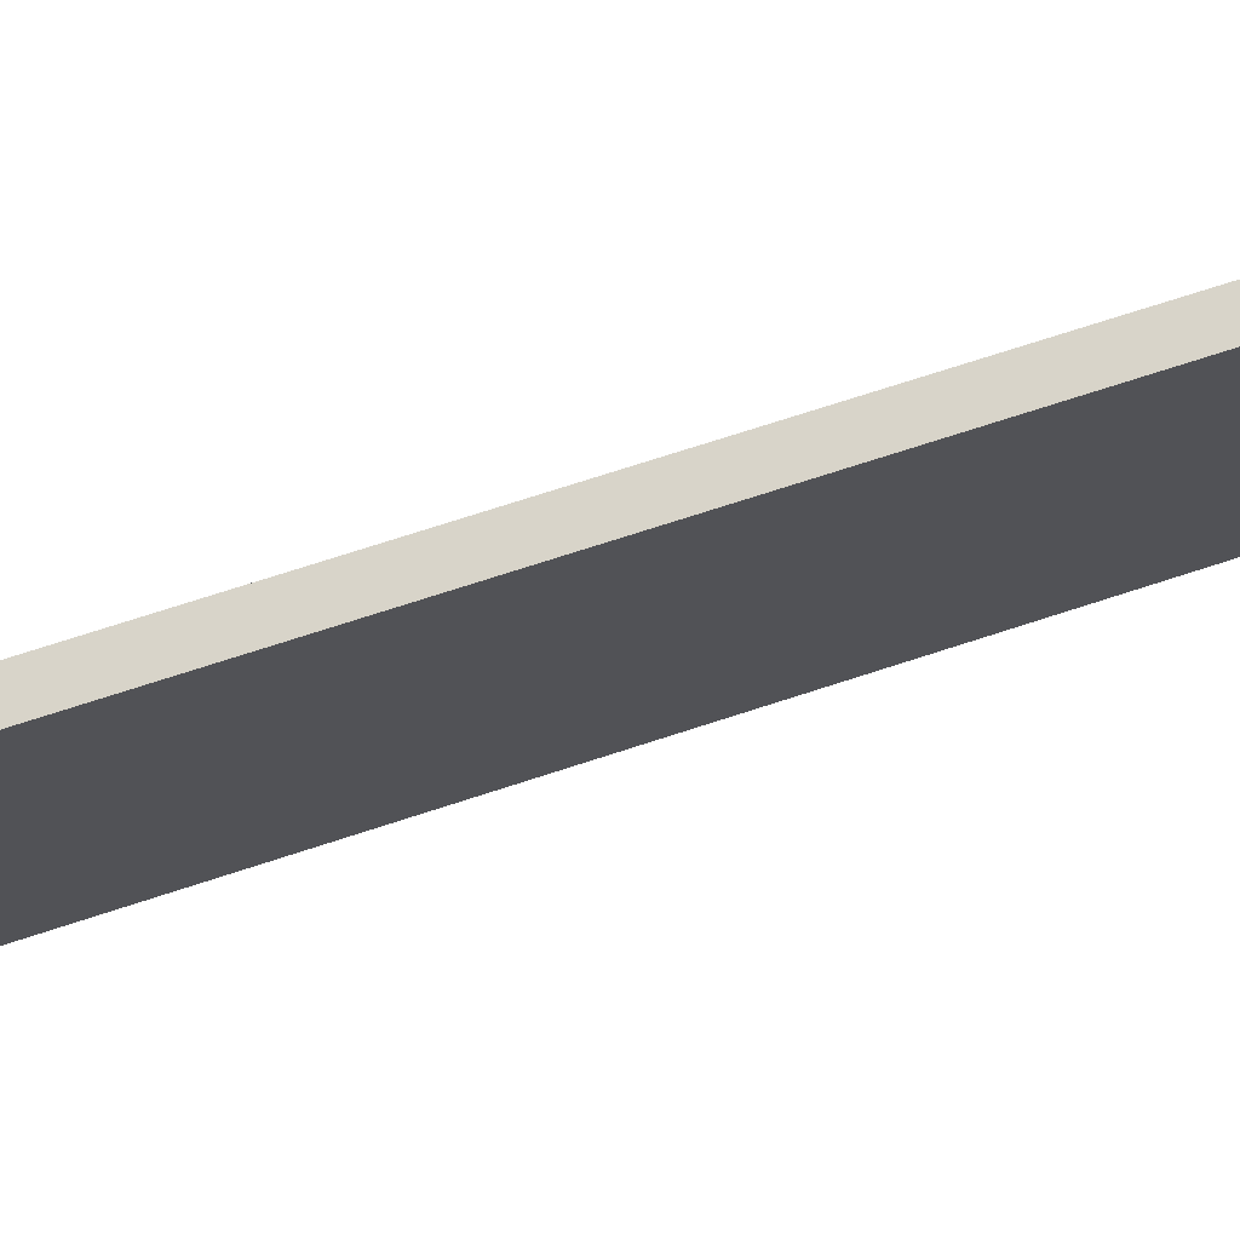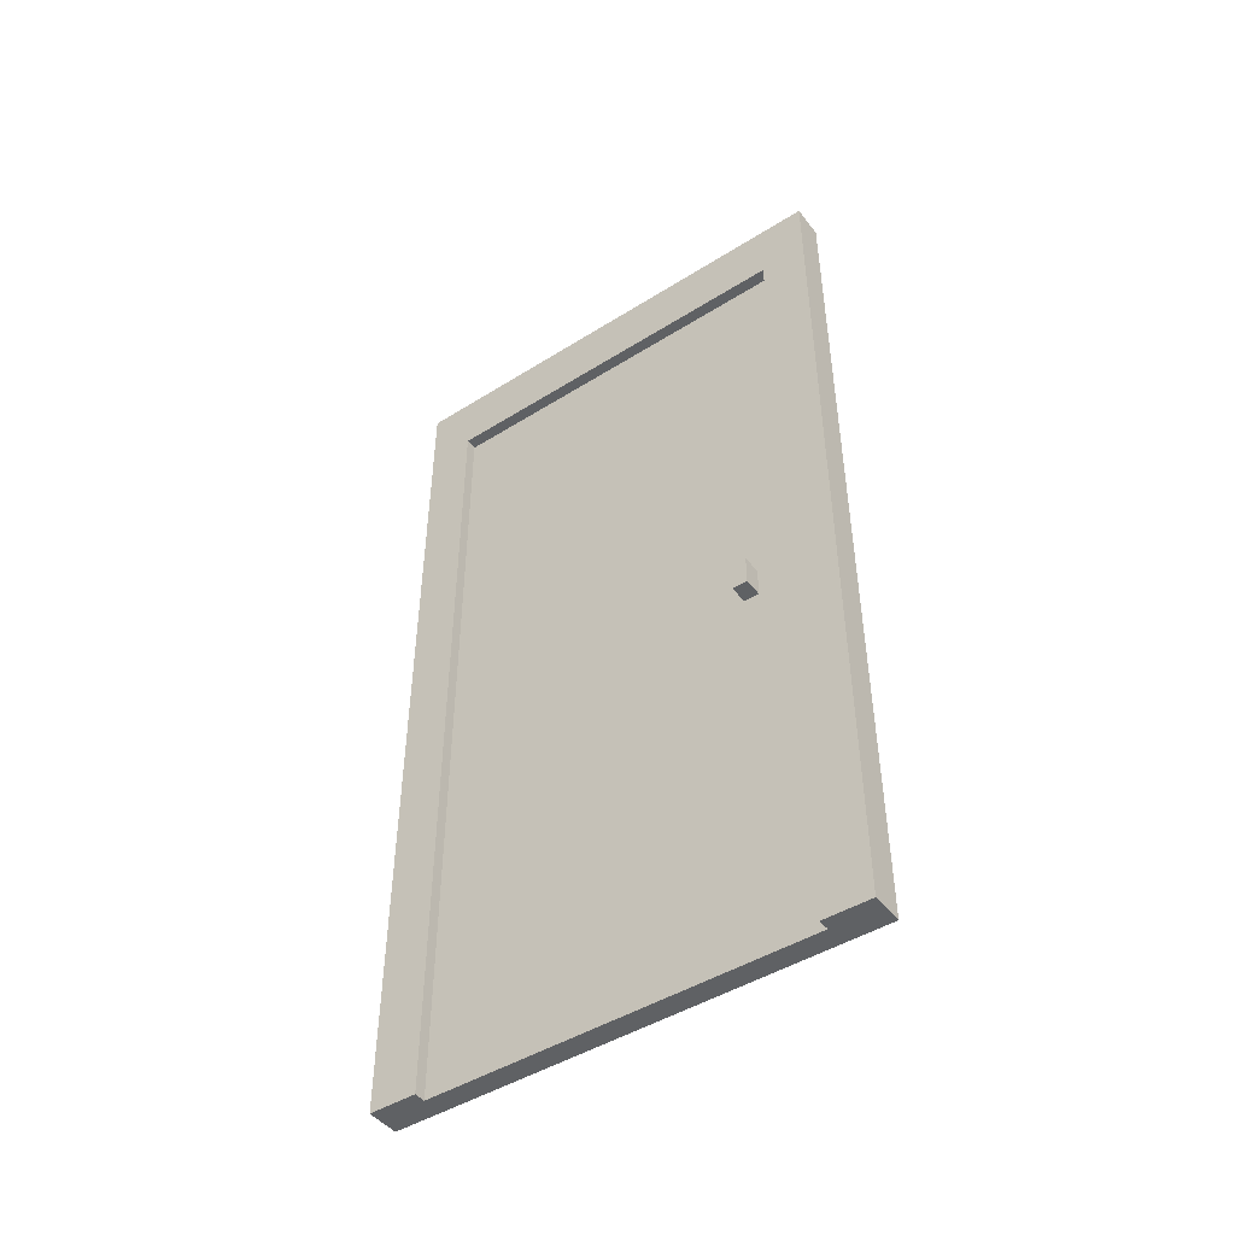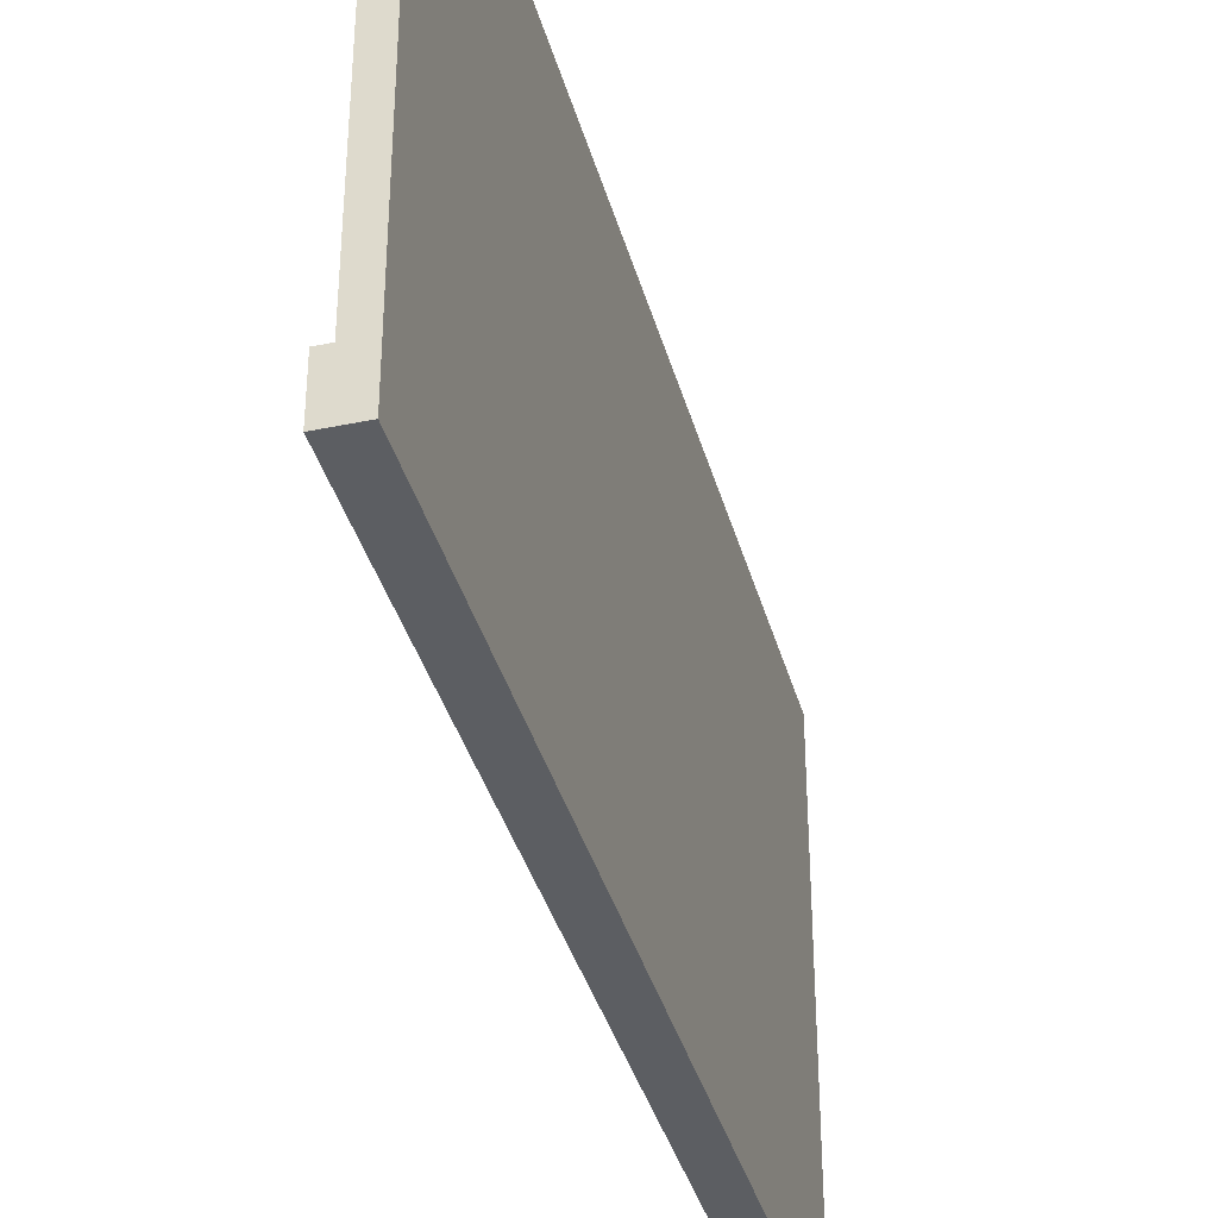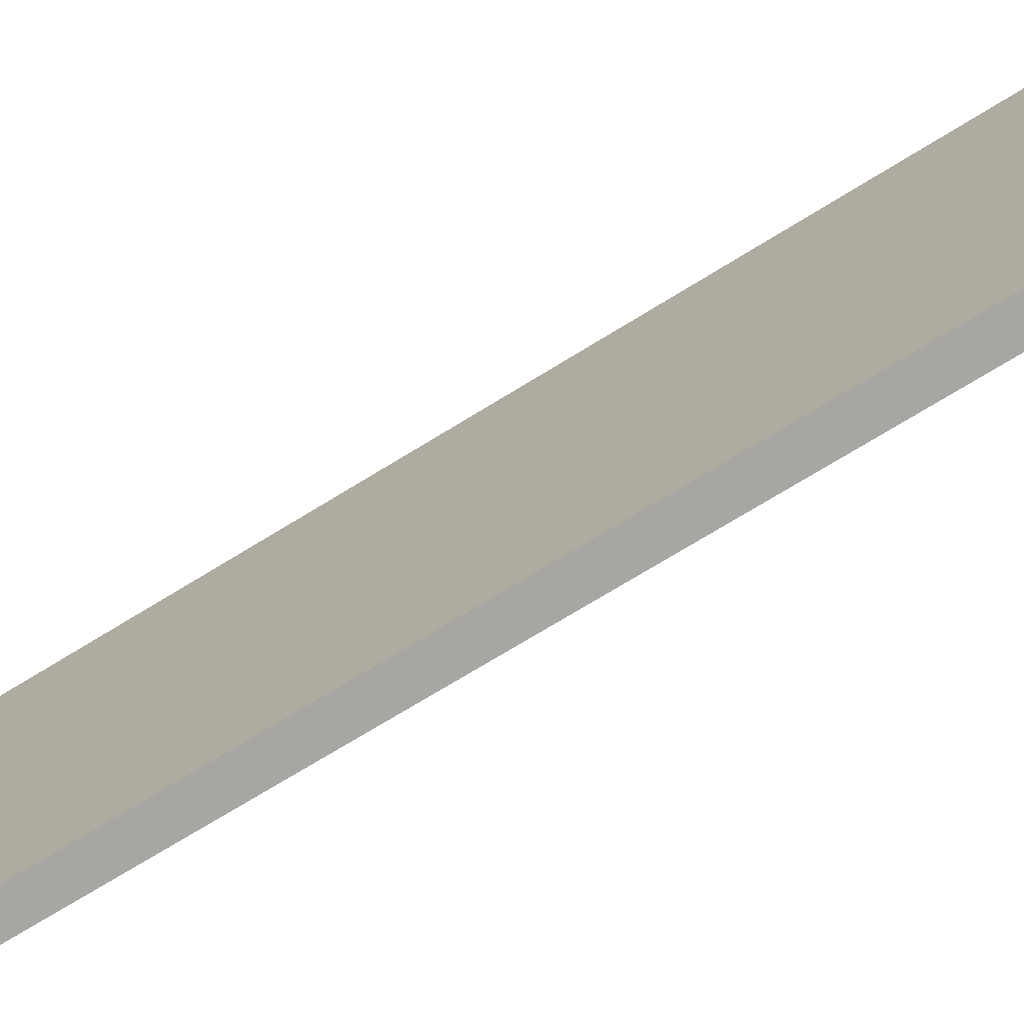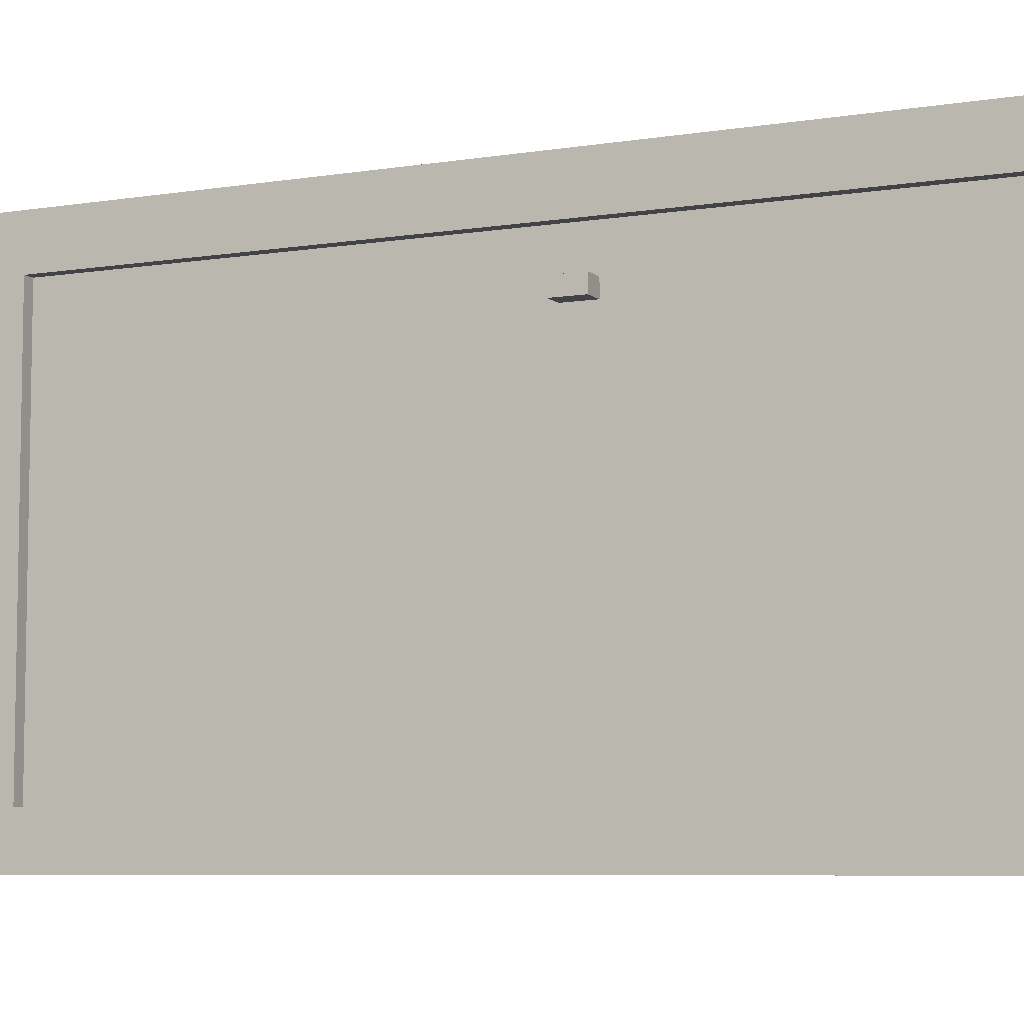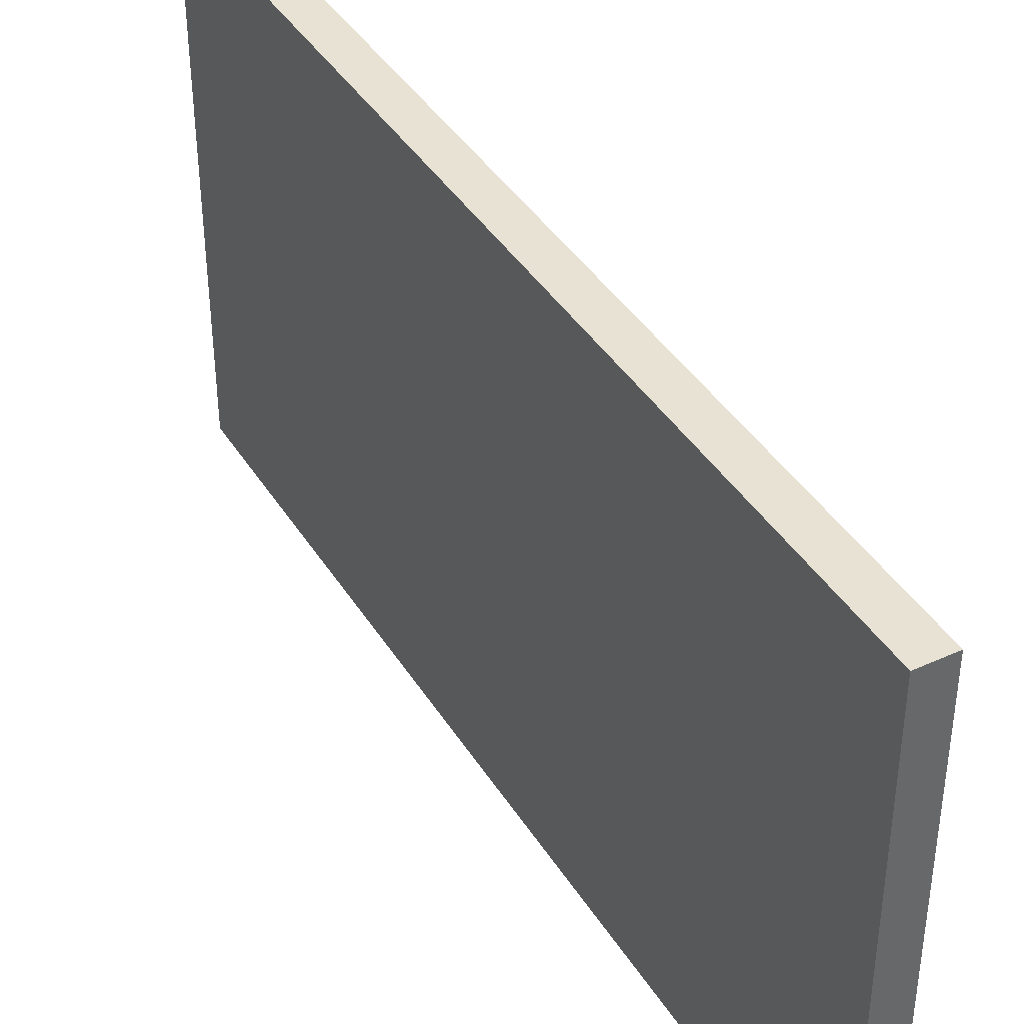
<metadata>
{"format":"obj","ext":"obj","renderer":"f3d","projection":"perspective","resolution":1024,"background":"white","views":[{"elev":75.5,"azim":72.2,"up":"+Z"},{"elev":-46.4,"azim":-54.4,"up":"+Y"},{"elev":-37.6,"azim":14.9,"up":"+Z"},{"elev":-74.0,"azim":121.4,"up":"+Z"},{"elev":-6.9,"azim":-64.4,"up":"+Z"},{"elev":40.6,"azim":150.8,"up":"+Z"}]}
</metadata>
<code>
g default
v 12 -4e-06 -31.57
v 12 -4e-06 -32.43
v 12 1.625 -32.43
v 12 1.625 -31.57
v 11.96 1.625 -32.43
v 11.96 1.625 -31.57
v 11.96 -4e-06 -31.57
v 11.96 -4e-06 -32.43
v 12 -4e-06 -31.66
v 12 1.625 -31.66
v 11.96 1.625 -31.66
v 11.96 -4e-06 -31.66
v 12 -4e-06 -32.34
v 12 1.625 -32.34
v 11.96 1.625 -32.34
v 11.96 -4e-06 -32.34
v 12 1.506 -32.43
v 12 1.506 -32.34
v 12 1.506 -31.66
v 12 1.506 -31.57
v 11.96 1.506 -31.57
v 11.96 1.506 -31.66
v 11.96 1.506 -32.34
v 11.96 1.506 -32.43
v 11.94 1.625 -32.43
v 11.94 1.625 -32.34
v 11.94 1.506 -32.34
v 11.94 1.506 -32.43
v 11.94 1.506 -31.66
v 11.94 1.625 -31.66
v 11.94 1.506 -31.57
v 11.94 1.625 -31.57
v 11.94 -4e-06 -31.66
v 11.94 -4e-06 -31.57
v 11.94 -4e-06 -32.34
v 11.94 -4e-06 -32.43
v 12 0.6962 -32.34
v 12 0.6962 -32.43
v 11.96 0.6962 -32.43
v 11.94 0.6962 -32.43
v 11.94 0.6962 -32.34
v 11.96 0.6962 -32.34
v 11.96 0.6962 -31.66
v 11.94 0.6962 -31.66
v 11.94 0.6962 -31.57
v 11.96 0.6962 -31.57
v 12 0.6962 -31.57
v 12 0.6962 -31.66
v 12 0.7496 -32.43
v 12 0.7496 -32.34
v 12 0.7496 -31.66
v 12 0.7496 -31.57
v 11.96 0.7496 -31.57
v 11.94 0.7496 -31.57
v 11.94 0.7496 -31.66
v 11.96 0.7496 -31.66
v 11.96 0.7496 -32.34
v 11.94 0.7496 -32.34
v 11.94 0.7496 -32.43
v 11.96 0.7496 -32.43
v 12 -4e-06 -31.72
v 12 0.6962 -31.72
v 12 0.7496 -31.72
v 12 1.506 -31.72
v 12 1.625 -31.72
v 11.96 1.625 -31.72
v 11.94 1.625 -31.72
v 11.94 1.506 -31.72
v 11.96 1.506 -31.72
v 11.96 0.7496 -31.72
v 11.96 0.6962 -31.72
v 11.96 -4e-06 -31.72
v 12 -4e-06 -31.75
v 12 0.6962 -31.75
v 12 0.7496 -31.75
v 12 1.506 -31.75
v 12 1.625 -31.75
v 11.96 1.625 -31.75
v 11.94 1.625 -31.75
v 11.94 1.506 -31.75
v 11.96 1.506 -31.75
v 11.96 0.7496 -31.75
v 11.96 0.6962 -31.75
v 11.96 -4e-06 -31.75
v 11.93 0.7496 -31.72
v 11.93 0.6962 -31.72
v 11.93 0.6962 -31.75
v 11.93 0.7496 -31.75
g polySurface204 polySurface203
f 25 28 26
f 28 27 26
f 3 5 14
f 5 15 14
f 4 6 20
f 6 21 20
f 16 8 13
f 8 2 13
f 24 5 17
f 5 3 17
f 3 14 17
f 14 18 17
f 10 4 19
f 4 20 19
f 11 6 10
f 6 4 10
f 31 32 29
f 32 30 29
f 1 7 9
f 7 12 9
f 77 76 14
f 76 18 14
f 15 78 14
f 78 77 14
f 27 80 26
f 80 79 26
f 73 84 13
f 84 16 13
f 37 13 38
f 13 2 38
f 37 74 13
f 74 73 13
f 47 1 48
f 1 9 48
f 46 7 47
f 7 1 47
f 33 34 44
f 34 45 44
f 84 83 16
f 83 42 16
f 40 36 41
f 36 35 41
f 2 8 38
f 8 39 38
f 5 25 15
f 25 26 15
f 24 28 5
f 28 25 5
f 27 23 80
f 23 81 80
f 11 30 6
f 30 32 6
f 6 32 21
f 32 31 21
f 79 78 26
f 78 15 26
f 12 33 43
f 33 44 43
f 45 34 46
f 34 7 46
f 7 34 12
f 34 33 12
f 41 35 42
f 35 16 42
f 16 35 8
f 35 36 8
f 8 36 39
f 36 40 39
f 76 75 18
f 75 50 18
f 18 50 17
f 50 49 17
f 60 24 49
f 24 17 49
f 59 28 60
f 28 24 60
f 28 59 27
f 59 58 27
f 23 27 57
f 27 58 57
f 57 82 23
f 82 81 23
f 55 29 56
f 29 22 56
f 54 31 55
f 31 29 55
f 21 31 53
f 31 54 53
f 21 53 20
f 53 52 20
f 20 52 19
f 52 51 19
f 50 37 49
f 37 38 49
f 50 75 37
f 75 74 37
f 52 47 51
f 47 48 51
f 53 46 52
f 46 47 52
f 54 45 53
f 45 46 53
f 45 54 44
f 54 55 44
f 44 55 43
f 55 56 43
f 83 82 42
f 82 57 42
f 58 41 57
f 41 42 57
f 59 40 58
f 40 41 58
f 40 59 39
f 59 60 39
f 39 60 38
f 60 49 38
f 48 9 62
f 9 61 62
f 51 48 63
f 48 62 63
f 19 51 64
f 51 63 64
f 65 10 64
f 10 19 64
f 66 11 65
f 11 10 65
f 67 30 66
f 30 11 66
f 29 30 68
f 30 67 68
f 22 29 69
f 29 68 69
f 56 22 70
f 22 69 70
f 43 56 71
f 56 70 71
f 72 12 71
f 12 43 71
f 12 72 9
f 72 61 9
f 61 73 62
f 73 74 62
f 62 74 63
f 74 75 63
f 63 75 64
f 75 76 64
f 77 65 76
f 65 64 76
f 78 66 77
f 66 65 77
f 79 67 78
f 67 66 78
f 67 79 68
f 79 80 68
f 68 80 69
f 80 81 69
f 69 81 70
f 81 82 70
f 85 88 86
f 88 87 86
f 84 72 83
f 72 71 83
f 72 84 61
f 84 73 61
f 70 85 71
f 85 86 71
f 71 86 83
f 86 87 83
f 83 87 82
f 87 88 82
f 82 88 70
f 88 85 70

</code>
